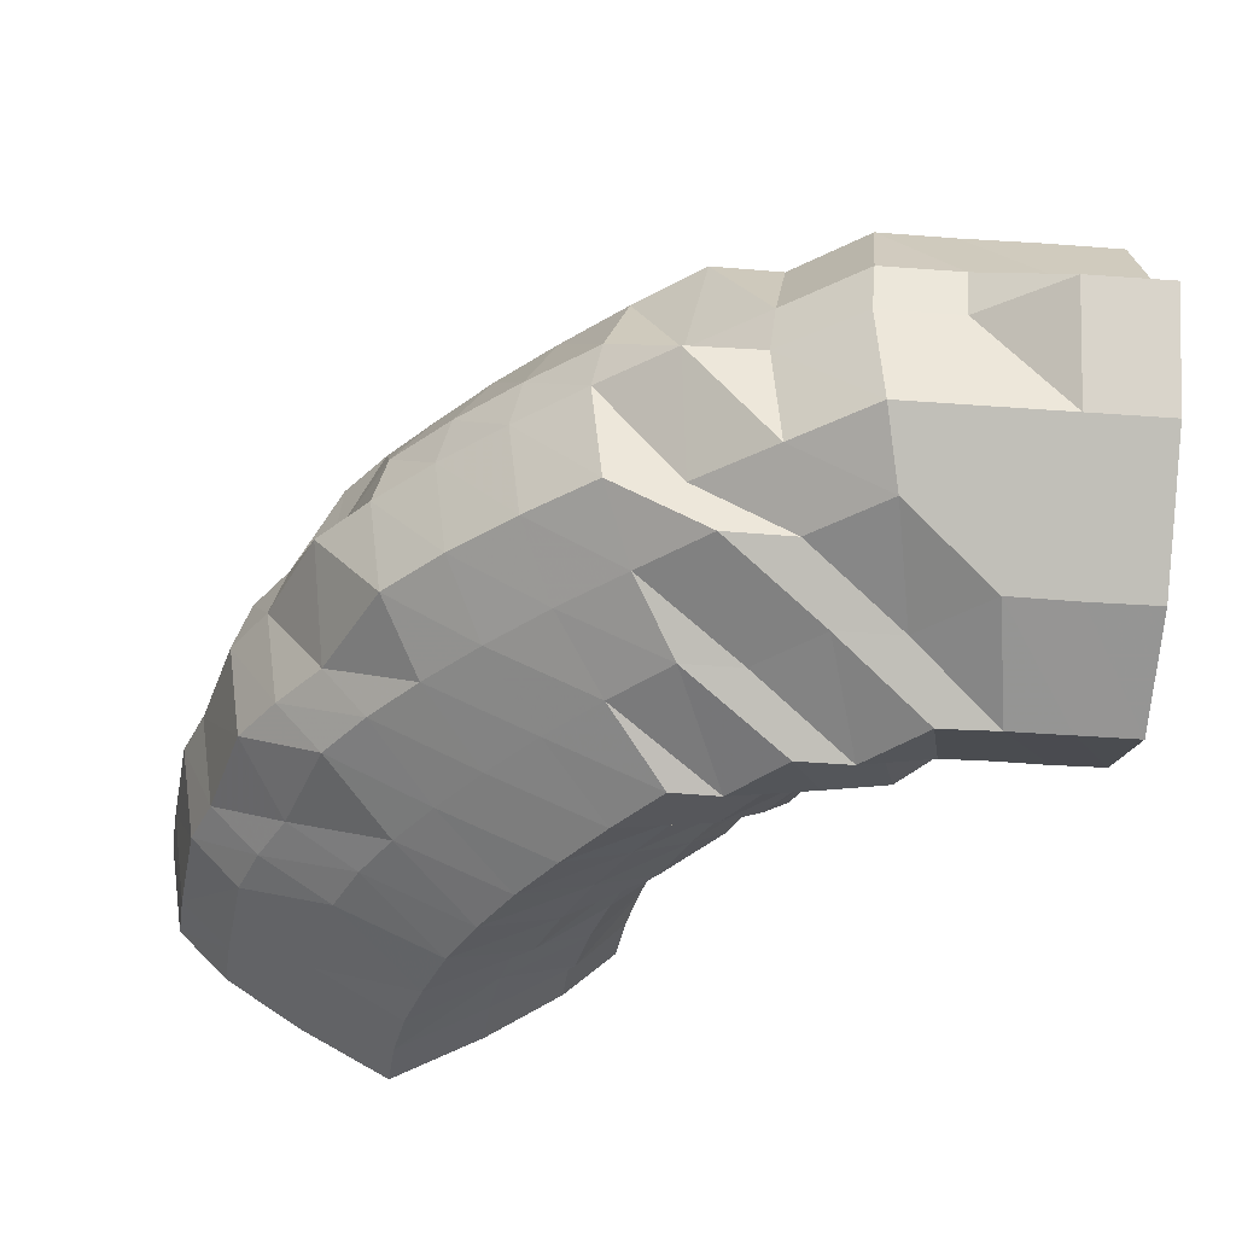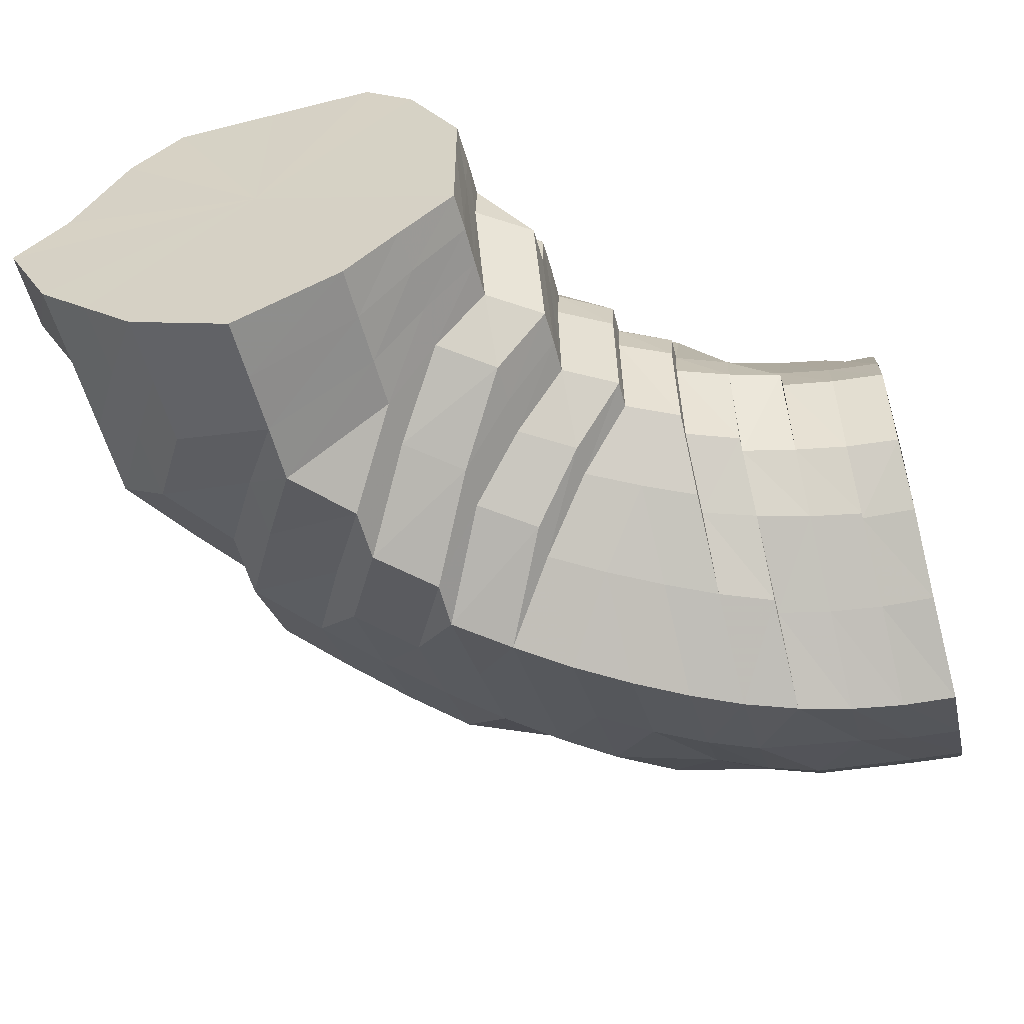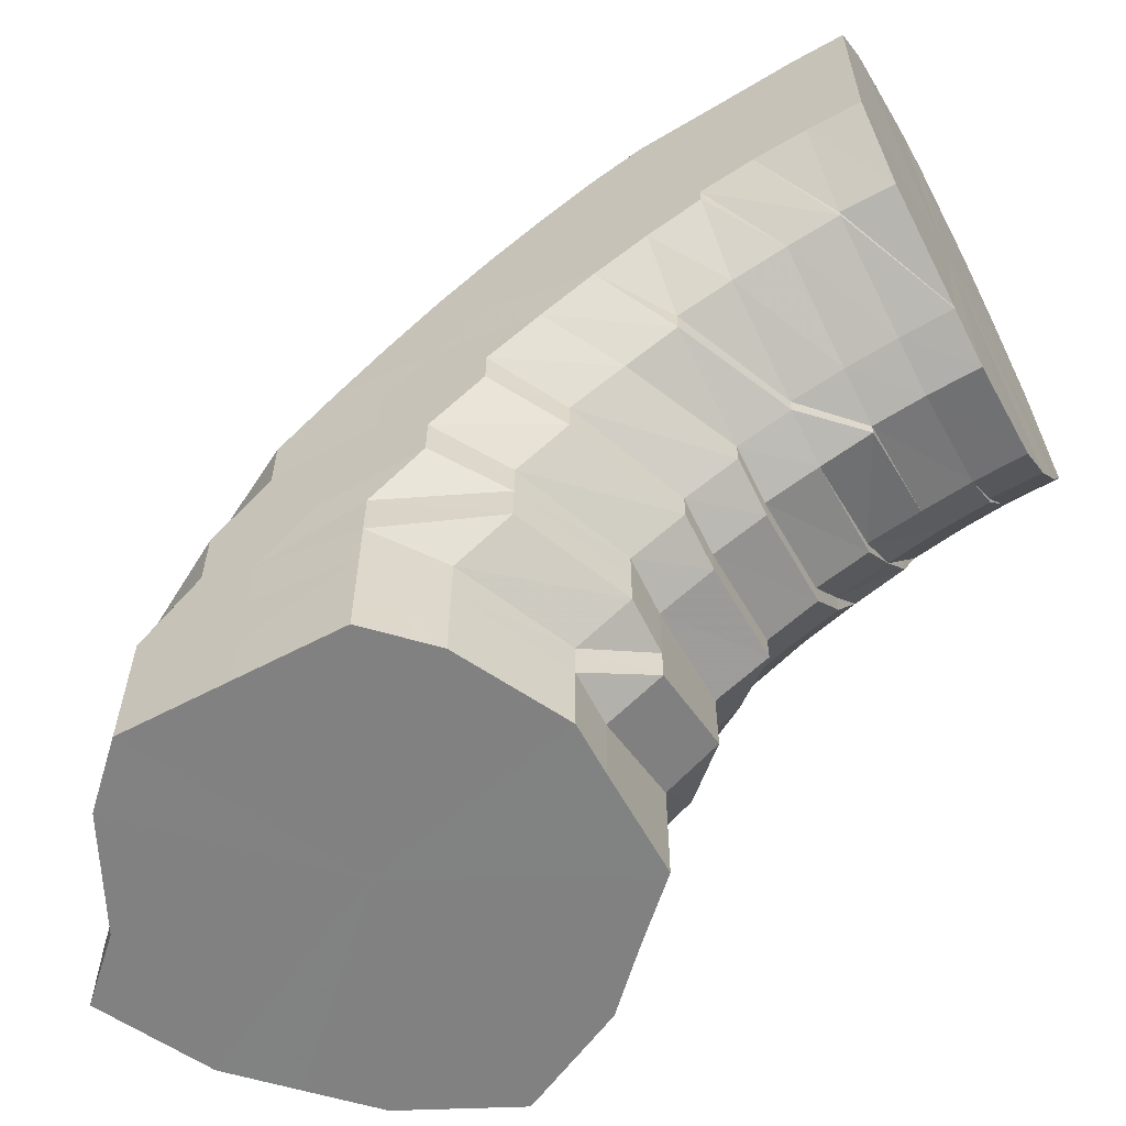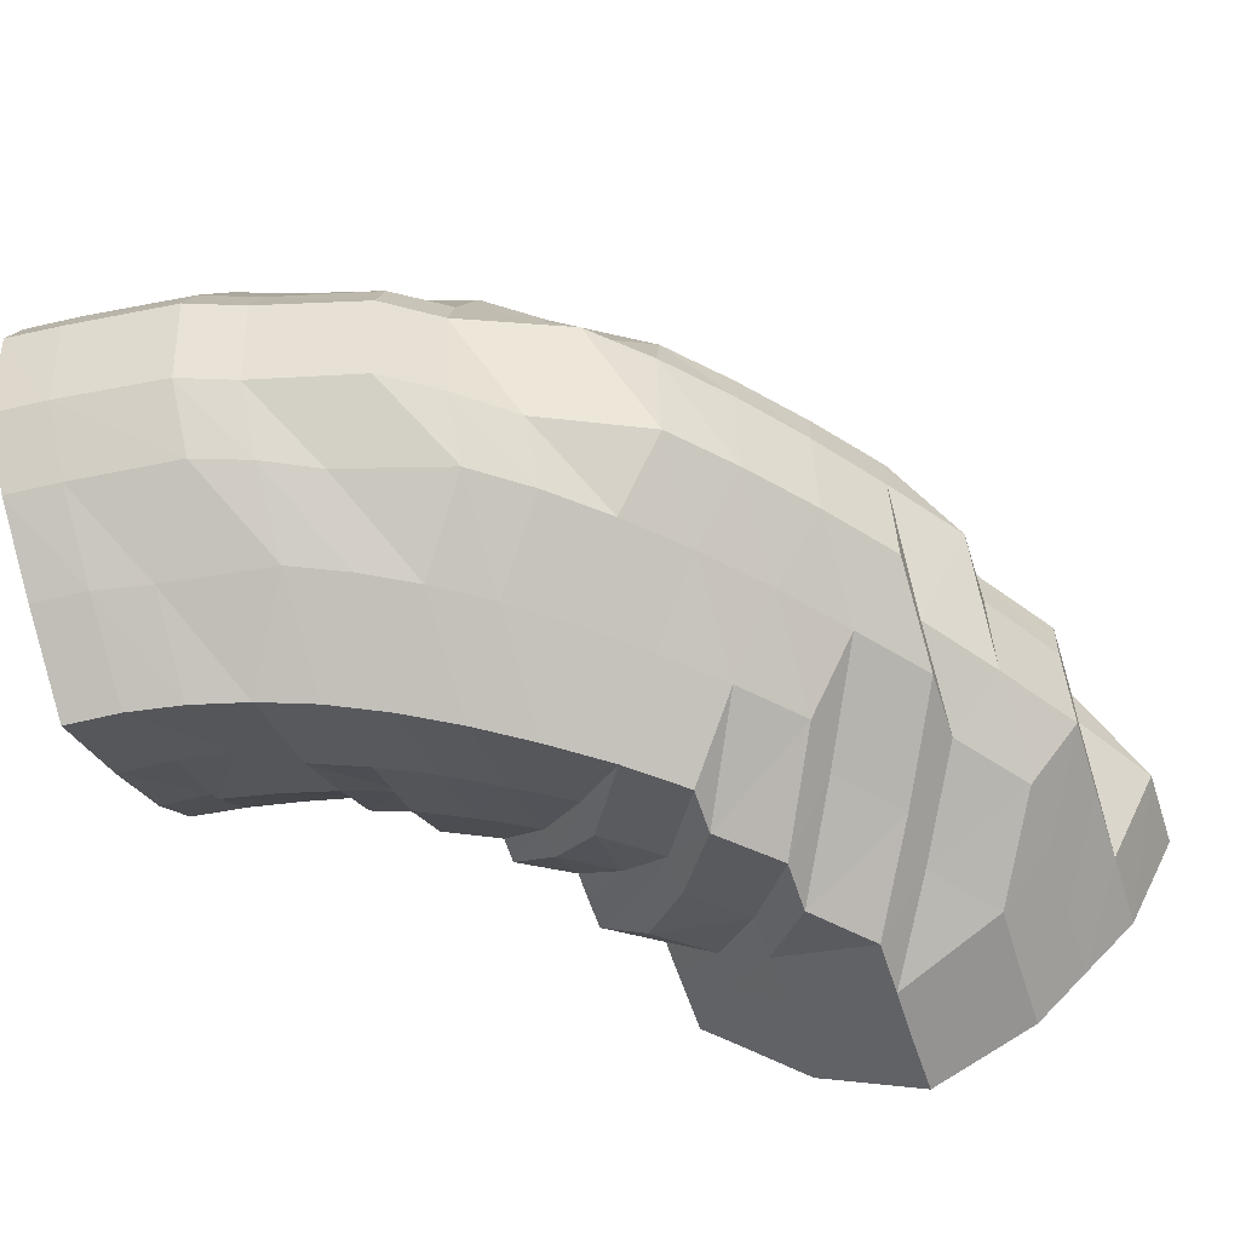
<metadata>
{"format":"obj","ext":"obj","renderer":"f3d","projection":"perspective","resolution":1024,"background":"white","views":[{"elev":-41.0,"azim":84.9,"up":"+Y"},{"elev":-56.6,"azim":-165.3,"up":"+Y"},{"elev":-60.5,"azim":-151.7,"up":"+Z"},{"elev":-58.0,"azim":17.8,"up":"+Y"}]}
</metadata>
<code>
o 26970
v 2250 1889 22.19
v 2250 1889 22.19
v 2250 1889 22.19
v 2250 1889 22.18
v 2250 1889 22.18
v 2250 1889 22.19
v 2250 1889 22.18
v 2250 1889 22.16
v 2250 1889 22.18
v 2250 1889 22.19
v 2250 1889 22.18
v 2250 1889 22.17
v 2250 1889 22.18
v 2250 1889 22.18
v 2250 1889 22.18
v 2250 1889 22.19
v 2250 1889 22.19
v 2250 1889 22.18
v 2250 1889 22.17
v 2250 1889 22.17
v 2250 1889 22.18
v 2250 1889 22.19
v 2250 1889 22.18
v 2250 1889 22.16
v 2250 1889 22.16
v 2250 1889 22.14
v 2250 1889 22.16
v 2250 1889 22.18
v 2250 1889 22.16
v 2250 1889 22.14
v 2250 1889 22.14
v 2250 1889 22.12
v 2250 1889 22.14
v 2250 1889 22.12
v 2250 1889 22.14
v 2250 1889 22.15
v 2250 1889 22.16
v 2250 1889 22.13
v 2250 1889 22.17
v 2250 1889 22.15
v 2250 1889 22.16
v 2250 1889 22.12
v 2250 1889 22.12
v 2250 1889 22.11
v 2250 1889 22.12
v 2250 1889 22.12
v 2250 1889 22.14
v 2250 1889 22.1
v 2250 1889 22.11
v 2250 1889 22.11
v 2250 1889 22.1
v 2250 1889 22.13
v 2250 1889 22.09
v 2250 1889 22.11
v 2250 1889 22.14
v 2250 1889 22.12
v 2250 1889 22.09
v 2250 1889 22.1
v 2250 1889 22.13
v 2250 1889 22.15
v 2250 1889 22.11
v 2250 1889 22.17
v 2250 1889 22.14
v 2250 1889 22.12
v 2250 1889 22.1
v 2250 1889 22.18
v 2250 1889 22.16
v 2250 1889 22.17
v 2250 1889 22.18
v 2250 1889 22.17
v 2250 1889 22.17
v 2250 1889 22.16
v 2250 1889 22.17
v 2250 1889 22.16
v 2250 1889 22.16
v 2250 1889 22.16
v 2250 1889 22.15
v 2250 1889 22.16
v 2250 1889 22.13
v 2250 1889 22.15
v 2250 1889 22.14
v 2250 1889 22.11
v 2250 1889 22.1
v 2250 1889 22.09
v 2250 1889 22.12
v 2250 1889 22.1
v 2250 1889 22.09
v 2250 1889 22.08
v 2250 1889 22.08
v 2250 1889 22.09
v 2250 1889 22.08
v 2250 1889 22.07
v 2250 1889 22.09
v 2250 1889 22.1
v 2250 1889 22.08
v 2250 1889 22.07
v 2250 1889 22.07
v 2250 1889 22.08
v 2250 1889 22.07
v 2250 1889 22.06
v 2250 1889 22.05
v 2250 1889 22.08
v 2250 1889 22.06
v 2250 1889 22.09
v 2250 1889 22.08
v 2250 1889 22.06
v 2250 1889 22.07
v 2250 1889 22.08
v 2250 1889 22.08
v 2250 1889 22.07
v 2250 1889 22.09
v 2250 1889 22.07
v 2250 1889 22.08
v 2250 1889 22.09
v 2250 1889 22.08
v 2250 1889 22.08
v 2250 1889 22.08
v 2250 1889 22.09
v 2250 1889 22.09
v 2250 1889 22.09
v 2250 1889 22.1
v 2250 1889 22.09
v 2250 1889 22.09
v 2250 1889 22.11
v 2250 1889 22.09
v 2250 1889 22.11
v 2250 1889 22.12
v 2250 1889 22.09
v 2250 1889 22.09
v 2250 1889 22.1
v 2250 1889 22.09
v 2250 1889 22.1
v 2250 1889 22.1
v 2250 1889 22.11
v 2250 1889 22.13
v 2250 1889 22.12
v 2250 1889 22.11
v 2250 1889 22.13
v 2250 1889 22.1
v 2250 1889 22.14
v 2250 1889 22.16
v 2250 1889 22.13
v 2250 1889 22.14
v 2250 1889 22.14
v 2250 1889 22.13
v 2250 1889 22.11
v 2250 1889 22.11
v 2250 1889 22.1
v 2250 1889 22.1
v 2250 1889 22.1
v 2250 1889 22.1
v 2250 1889 22.1
v 2250 1889 22.1
v 2250 1889 22.1
v 2250 1889 22.1
v 2250 1889 22.1
v 2250 1889 22.1
v 2250 1889 22.11
v 2250 1889 22.1
v 2250 1889 22.1
v 2250 1889 22.11
v 2250 1889 22.11
v 2250 1889 22.12
v 2250 1889 22.11
v 2250 1889 22.1
v 2250 1889 22.12
v 2250 1889 22.12
v 2250 1889 22.11
v 2250 1889 22.13
v 2250 1889 22.11
v 2250 1889 22.13
v 2250 1889 22.12
v 2250 1889 22.1
v 2250 1889 22.11
v 2250 1889 22.13
v 2250 1889 22.12
v 2250 1889 22.14
v 2250 1889 22.13
v 2250 1889 22.14
v 2250 1889 22.15
v 2250 1889 22.15
v 2250 1889 22.14
v 2250 1889 22.15
v 2250 1889 22.14
v 2250 1889 22.13
v 2250 1889 22.14
v 2250 1889 22.16
v 2250 1889 22.15
v 2250 1889 22.14
v 2250 1889 22.14
v 2250 1889 22.13
v 2250 1889 22.13
v 2250 1889 22.13
v 2250 1889 22.12
v 2250 1889 22.11
v 2250 1889 22.12
v 2250 1889 22.1
v 2250 1889 22.08
v 2250 1889 22.07
v 2250 1889 22.12
v 2250 1889 22.1
v 2250 1889 22.09
v 2250 1889 22.12
v 2250 1889 22.11
v 2250 1889 22.09
v 2250 1889 22.07
v 2250 1889 22.07
v 2250 1889 22.06
v 2250 1889 22.06
v 2250 1889 22.06
v 2250 1889 22.05
v 2250 1889 22.05
v 2250 1889 22.05
v 2250 1889 22.04
v 2250 1889 22.04
v 2250 1889 22.04
v 2250 1889 22.03
v 2250 1889 22.04
v 2250 1889 22.03
v 2250 1889 22.05
v 2250 1889 22.03
v 2250 1889 22.03
v 2250 1889 22.03
v 2250 1889 22.03
v 2250 1889 22.03
v 2250 1889 22.03
v 2250 1889 22.04
v 2250 1889 22.03
v 2250 1889 22.04
v 2250 1889 22.04
v 2250 1889 22.03
v 2250 1889 22.03
v 2250 1889 22.05
v 2250 1889 22.04
v 2250 1889 22.04
v 2250 1889 22.03
v 2250 1889 22.03
v 2250 1889 22.06
v 2250 1889 22.05
v 2250 1889 22.05
v 2250 1889 22.04
v 2250 1889 22.03
v 2250 1889 22.03
v 2250 1889 22.05
v 2250 1889 22.03
v 2250 1889 22.04
v 2250 1889 22.03
v 2250 1889 22.05
v 2250 1889 22.03
v 2250 1889 22.04
v 2250 1889 22.03
v 2250 1889 22.03
v 2250 1889 22.04
v 2250 1889 22.03
v 2250 1889 22.03
v 2250 1889 22.05
v 2250 1889 22.03
v 2250 1889 22.03
v 2250 1889 22.05
v 2250 1889 22.03
v 2250 1889 22.03
v 2250 1889 22.05
v 2250 1889 22.03
v 2250 1889 22.03
v 2250 1889 22.03
v 2250 1889 22.04
v 2250 1889 22.04
v 2250 1889 22.04
v 2250 1889 22.03
v 2250 1889 22.03
v 2250 1889 22.03
v 2250 1889 22.03
v 2250 1889 22.06
v 2250 1889 22.06
v 2250 1889 22.08
v 2250 1889 22.06
v 2250 1889 22.08
v 2250 1889 22.09
v 2250 1889 22.06
v 2250 1889 22.08
v 2250 1889 22.09
v 2250 1889 22.1
v 2250 1889 22.06
v 2250 1889 22.07
v 2250 1889 22.11
v 2250 1889 22.1
v 2250 1889 22.09
v 2250 1889 22.11
v 2250 1889 22.1
v 2250 1889 22.1
v 2250 1889 22.09
v 2250 1889 22.09
v 2250 1889 22.09
v 2250 1889 22.08
v 2250 1889 22.08
v 2250 1889 22.08
v 2250 1889 22.08
v 2250 1889 22.08
v 2250 1889 22.08
v 2250 1889 22.07
v 2250 1889 22.07
v 2250 1889 22.07
v 2250 1889 22.06
v 2250 1889 22.07
v 2250 1889 22.06
v 2250 1889 22.06
v 2250 1889 22.06
v 2250 1889 22.06
v 2250 1889 22.06
v 2250 1889 22.05
v 2250 1889 22.06
v 2250 1889 22.07
v 2250 1889 22.16
v 2250 1889 22.16
v 2250 1889 22.14
v 2250 1889 22.14
v 2250 1889 22.14
v 2250 1889 22.13
v 2250 1889 22.13
v 2250 1889 22.13
v 2250 1889 22.11
v 2250 1889 22.11
v 2250 1889 22.1
v 2250 1889 22.11
v 2250 1889 22.1
v 2250 1889 22.1
v 2250 1889 22.14
v 2250 1889 22.1
v 2250 1889 22.1
v 2250 1889 22.1
v 2250 1889 22.1
v 2250 1889 22.1
v 2250 1889 22.11
v 2250 1889 22.11
v 2250 1889 22.11
v 2250 1889 22.1
v 2250 1889 22.13
v 2250 1889 22.14
v 2250 1889 22.16
v 2250 1889 22.18
v 2250 1889 22.19
v 2250 1889 22.19
v 2250 1889 22.19
v 2250 1889 22.18
v 2250 1889 22.16
v 2250 1889 22.14
v 2250 1889 22.13
v 2250 1889 22.11
v 2250 1889 22.11
v 2250 1889 22.13
v 2250 1889 22.13
v 2250 1889 22.1
v 2250 1889 22.11
v 2250 1889 22.11
v 2250 1889 22.11
v 2250 1889 22.13
f 1 2 3
f 3 4 5
f 2 4 6
f 5 7 8
f 4 7 9
f 2 10 4
f 4 11 7
f 10 11 4
f 11 12 7
f 13 10 2
f 10 14 11
f 15 13 2
f 15 2 16
f 17 15 1
f 13 18 10
f 18 14 10
f 19 13 15
f 20 18 13
f 19 20 13
f 21 19 15
f 21 15 22
f 23 21 17
f 24 19 21
f 25 20 19
f 24 25 19
f 26 25 24
f 27 24 21
f 27 21 28
f 29 27 23
f 30 26 24
f 30 24 27
f 26 31 25
f 32 33 30
f 34 31 35
f 31 36 25
f 25 36 20
f 36 37 20
f 20 37 18
f 31 38 36
f 37 39 18
f 18 39 14
f 36 40 37
f 38 40 36
f 37 41 39
f 40 41 37
f 42 38 31
f 43 42 31
f 44 43 45
f 45 46 47
f 48 42 43
f 49 48 43
f 42 50 38
f 48 51 42
f 51 50 42
f 50 52 38
f 38 52 40
f 51 53 50
f 50 54 52
f 53 54 50
f 52 55 40
f 40 55 41
f 54 56 52
f 52 56 55
f 53 57 54
f 54 58 56
f 57 58 54
f 56 59 55
f 55 60 41
f 55 59 60
f 56 61 59
f 58 61 56
f 41 60 62
f 41 62 39
f 59 63 60
f 61 64 59
f 59 64 63
f 61 65 64
f 39 62 66
f 39 66 14
f 60 67 62
f 60 63 67
f 62 68 66
f 62 67 68
f 14 66 69
f 14 69 11
f 11 69 12
f 66 70 69
f 66 68 70
f 69 71 12
f 69 70 71
f 12 71 72
f 68 73 70
f 70 74 71
f 70 73 74
f 68 75 73
f 67 75 68
f 71 74 76
f 71 76 72
f 67 77 75
f 63 77 67
f 75 78 73
f 63 79 77
f 64 79 63
f 77 80 75
f 75 80 78
f 79 81 77
f 77 81 80
f 64 82 79
f 65 82 64
f 83 84 82
f 82 85 79
f 79 85 81
f 82 86 85
f 87 86 82
f 87 88 86
f 89 88 87
f 88 90 86
f 91 89 87
f 89 92 88
f 91 93 94
f 95 96 90
f 92 97 98
f 99 89 91
f 100 92 89
f 99 100 89
f 100 101 92
f 102 99 91
f 103 100 99
f 102 91 104
f 104 91 65
f 104 65 61
f 58 104 61
f 105 104 58
f 105 102 104
f 57 105 58
f 106 99 102
f 106 103 99
f 107 102 105
f 107 106 102
f 108 105 57
f 108 107 105
f 109 108 57
f 109 57 53
f 110 107 108
f 111 109 53
f 111 53 51
f 112 108 109
f 112 110 108
f 113 109 111
f 113 112 109
f 114 111 51
f 114 51 48
f 115 113 111
f 115 111 114
f 116 112 113
f 117 113 115
f 117 116 113
f 118 114 48
f 118 48 49
f 119 115 114
f 119 114 118
f 120 117 115
f 120 115 119
f 121 118 49
f 122 117 120
f 123 119 118
f 123 118 121
f 121 49 124
f 125 119 123
f 125 120 119
f 124 126 127
f 128 120 125
f 128 122 120
f 129 125 123
f 130 128 125
f 130 125 129
f 129 123 131
f 131 123 121
f 132 130 129
f 131 121 133
f 133 121 124
f 133 124 134
f 134 124 135
f 124 136 135
f 135 136 30
f 137 135 138
f 139 133 137
f 135 30 140
f 140 30 27
f 140 27 141
f 142 135 140
f 142 140 143
f 144 140 29
f 145 142 144
f 146 147 145
f 148 147 146
f 149 150 148
f 151 152 149
f 152 150 153
f 152 154 150
f 150 155 156
f 156 157 158
f 150 159 155
f 154 159 150
f 159 133 155
f 159 131 133
f 160 131 159
f 154 160 159
f 160 129 131
f 132 129 160
f 161 160 154
f 161 132 160
f 162 161 154
f 162 154 152
f 163 132 161
f 164 162 152
f 164 152 165
f 166 161 162
f 166 163 161
f 167 162 164
f 167 166 162
f 163 168 132
f 168 130 132
f 169 163 166
f 168 170 130
f 170 128 130
f 171 168 163
f 169 171 163
f 172 170 168
f 171 172 168
f 170 173 128
f 173 122 128
f 172 174 170
f 174 173 170
f 175 172 171
f 176 174 172
f 175 176 172
f 177 175 171
f 177 171 169
f 178 176 175
f 179 175 177
f 179 178 175
f 180 177 169
f 181 179 177
f 181 177 180
f 180 169 182
f 182 169 166
f 182 166 167
f 183 180 182
f 184 182 167
f 183 182 184
f 184 167 185
f 185 167 164
f 76 183 184
f 74 183 76
f 76 184 186
f 186 184 185
f 72 76 186
f 187 180 183
f 74 187 183
f 187 181 180
f 73 187 74
f 73 78 187
f 78 181 187
f 78 188 181
f 188 179 181
f 80 188 78
f 188 189 179
f 80 190 188
f 190 189 188
f 81 190 80
f 189 178 179
f 81 191 190
f 85 191 81
f 190 192 189
f 191 192 190
f 189 193 178
f 192 193 189
f 193 194 178
f 178 194 176
f 85 195 191
f 86 195 85
f 86 90 195
f 195 196 191
f 191 196 192
f 90 197 195
f 195 197 196
f 90 198 197
f 199 198 90
f 196 200 192
f 192 200 193
f 197 201 196
f 196 201 200
f 198 202 197
f 197 202 201
f 200 203 193
f 193 203 194
f 201 204 200
f 200 204 203
f 202 205 201
f 201 205 204
f 198 206 202
f 202 207 205
f 206 207 202
f 208 206 198
f 199 208 198
f 206 209 207
f 210 208 199
f 92 210 199
f 208 211 206
f 211 209 206
f 101 210 92
f 212 211 208
f 210 212 208
f 101 213 210
f 213 212 210
f 214 213 101
f 212 215 211
f 213 216 212
f 216 215 212
f 216 217 215
f 218 216 213
f 214 218 213
f 218 219 216
f 220 214 101
f 220 101 100
f 103 220 100
f 221 222 216
f 223 221 218
f 221 222 224
f 223 221 224
f 222 225 215
f 222 225 224
f 226 223 224
f 226 223 227
f 227 218 214
f 227 228 218
f 229 227 214
f 229 214 220
f 230 227 229
f 230 231 227
f 232 226 230
f 232 226 224
f 233 229 220
f 233 220 103
f 234 230 229
f 234 229 233
f 235 230 234
f 235 236 230
f 237 232 235
f 237 232 224
f 238 233 103
f 238 103 106
f 239 234 233
f 239 233 238
f 240 235 234
f 240 234 239
f 241 235 240
f 241 242 235
f 243 237 241
f 243 237 224
f 244 241 240
f 245 243 224
f 245 243 246
f 246 241 244
f 246 247 241
f 244 240 248
f 248 240 239
f 249 245 224
f 249 245 250
f 250 251 246
f 252 249 224
f 252 249 253
f 253 254 250
f 255 252 224
f 255 252 256
f 256 257 253
f 258 255 224
f 258 255 259
f 260 258 224
f 259 261 256
f 260 258 262
f 262 263 259
f 264 260 224
f 265 264 224
f 225 265 224
f 264 260 266
f 225 265 267
f 265 264 268
f 266 269 262
f 268 270 266
f 267 271 268
f 215 272 267
f 215 267 211
f 211 267 209
f 267 268 209
f 209 268 273
f 268 266 273
f 209 273 207
f 273 266 274
f 266 262 274
f 207 273 275
f 273 274 275
f 207 275 205
f 274 262 276
f 262 259 276
f 275 274 277
f 274 276 277
f 205 275 278
f 275 277 278
f 205 278 204
f 276 259 279
f 259 256 279
f 277 276 280
f 276 279 280
f 278 277 281
f 277 280 281
f 204 278 282
f 278 281 282
f 204 282 203
f 279 256 283
f 256 253 283
f 280 279 284
f 279 283 284
f 203 282 285
f 203 285 194
f 282 286 285
f 282 281 286
f 281 280 287
f 280 284 287
f 281 287 286
f 194 285 288
f 194 288 176
f 176 288 174
f 285 289 288
f 285 286 289
f 288 290 174
f 288 289 290
f 174 290 173
f 286 291 289
f 286 287 291
f 289 292 290
f 289 291 292
f 290 293 173
f 290 292 293
f 173 293 122
f 287 294 291
f 287 284 294
f 291 295 292
f 291 294 295
f 292 296 293
f 292 295 296
f 293 297 122
f 293 296 297
f 122 297 117
f 297 116 117
f 296 298 297
f 297 298 116
f 295 299 296
f 296 299 298
f 295 300 299
f 294 300 295
f 298 301 116
f 116 301 112
f 301 110 112
f 298 302 301
f 299 302 298
f 301 303 110
f 302 303 301
f 299 304 302
f 300 304 299
f 302 305 303
f 304 305 302
f 303 306 110
f 110 306 107
f 306 106 107
f 306 238 106
f 303 307 306
f 307 238 306
f 305 307 303
f 307 239 238
f 248 239 307
f 305 248 307
f 308 248 305
f 304 308 305
f 308 244 248
f 309 308 304
f 300 309 304
f 310 244 308
f 309 310 308
f 310 246 244
f 250 246 310
f 311 250 310
f 311 310 309
f 253 250 311
f 283 253 311
f 312 311 309
f 283 311 312
f 312 309 300
f 284 283 312
f 294 312 300
f 284 312 294
f 7 313 314
f 7 12 313
f 12 72 313
f 8 313 315
f 313 72 316
f 313 316 317
f 315 316 318
f 72 186 316
f 316 186 319
f 316 319 320
f 318 319 321
f 186 185 319
f 319 185 322
f 321 322 323
f 319 322 324
f 185 164 322
f 322 164 165
f 322 165 325
f 325 165 326
f 325 326 327
f 328 329 326
f 329 330 331
f 326 153 331
f 326 331 327
f 331 332 333
f 331 334 327
f 335 336 327
f 337 335 327
f 338 337 327
f 339 338 327
f 340 339 327
f 341 340 327
f 342 341 327
f 343 342 327
f 344 343 327
f 345 344 327
f 346 345 327
f 347 346 327
f 348 347 327
f 349 350 351
f 352 353 354
f 354 355 356

</code>
